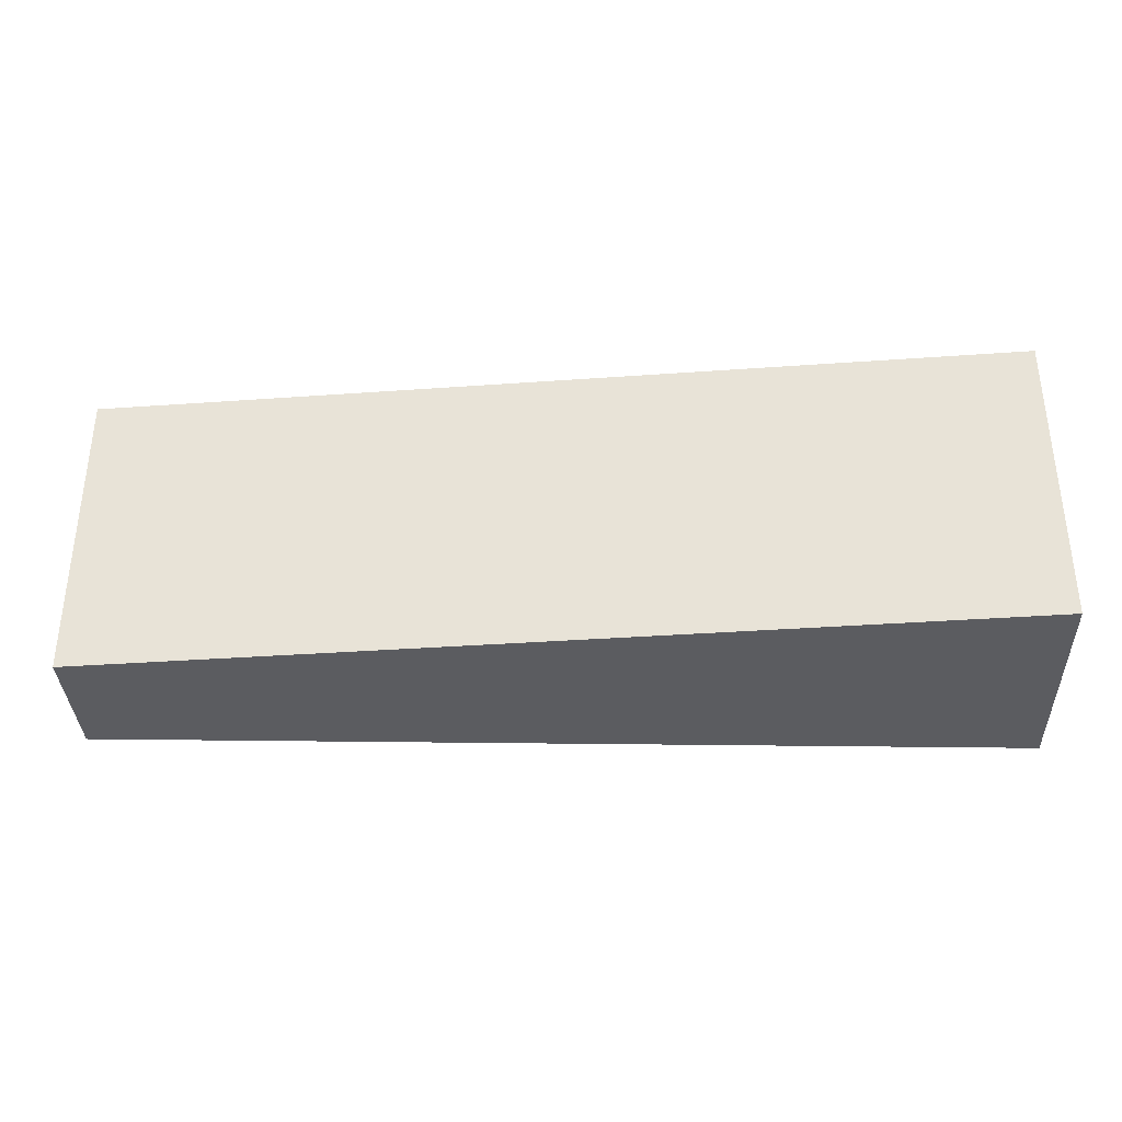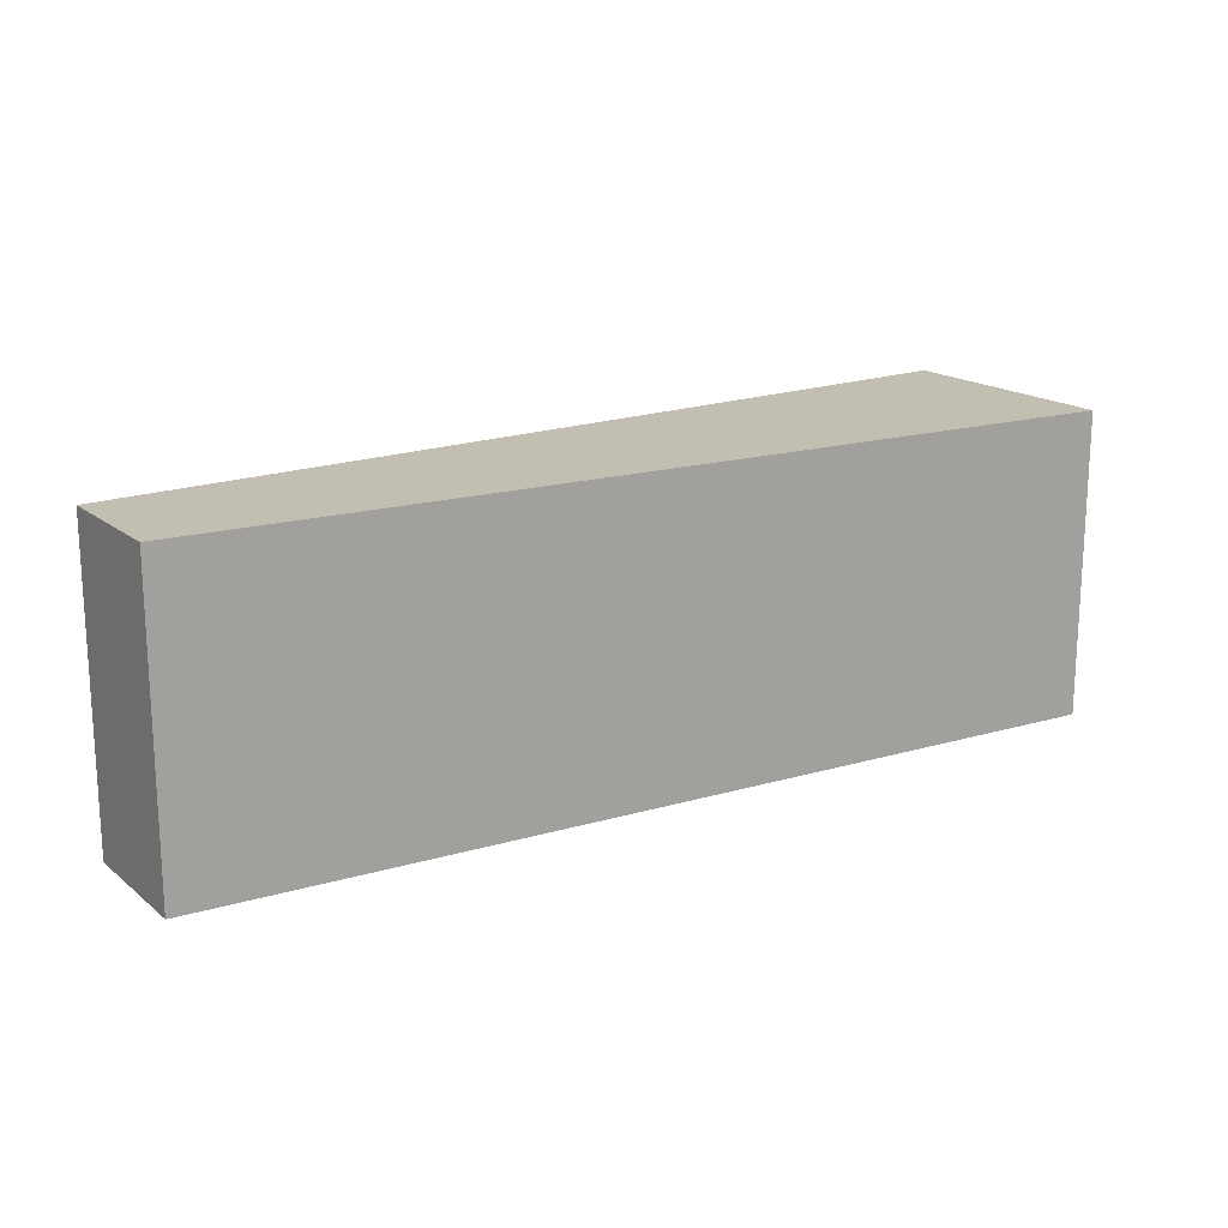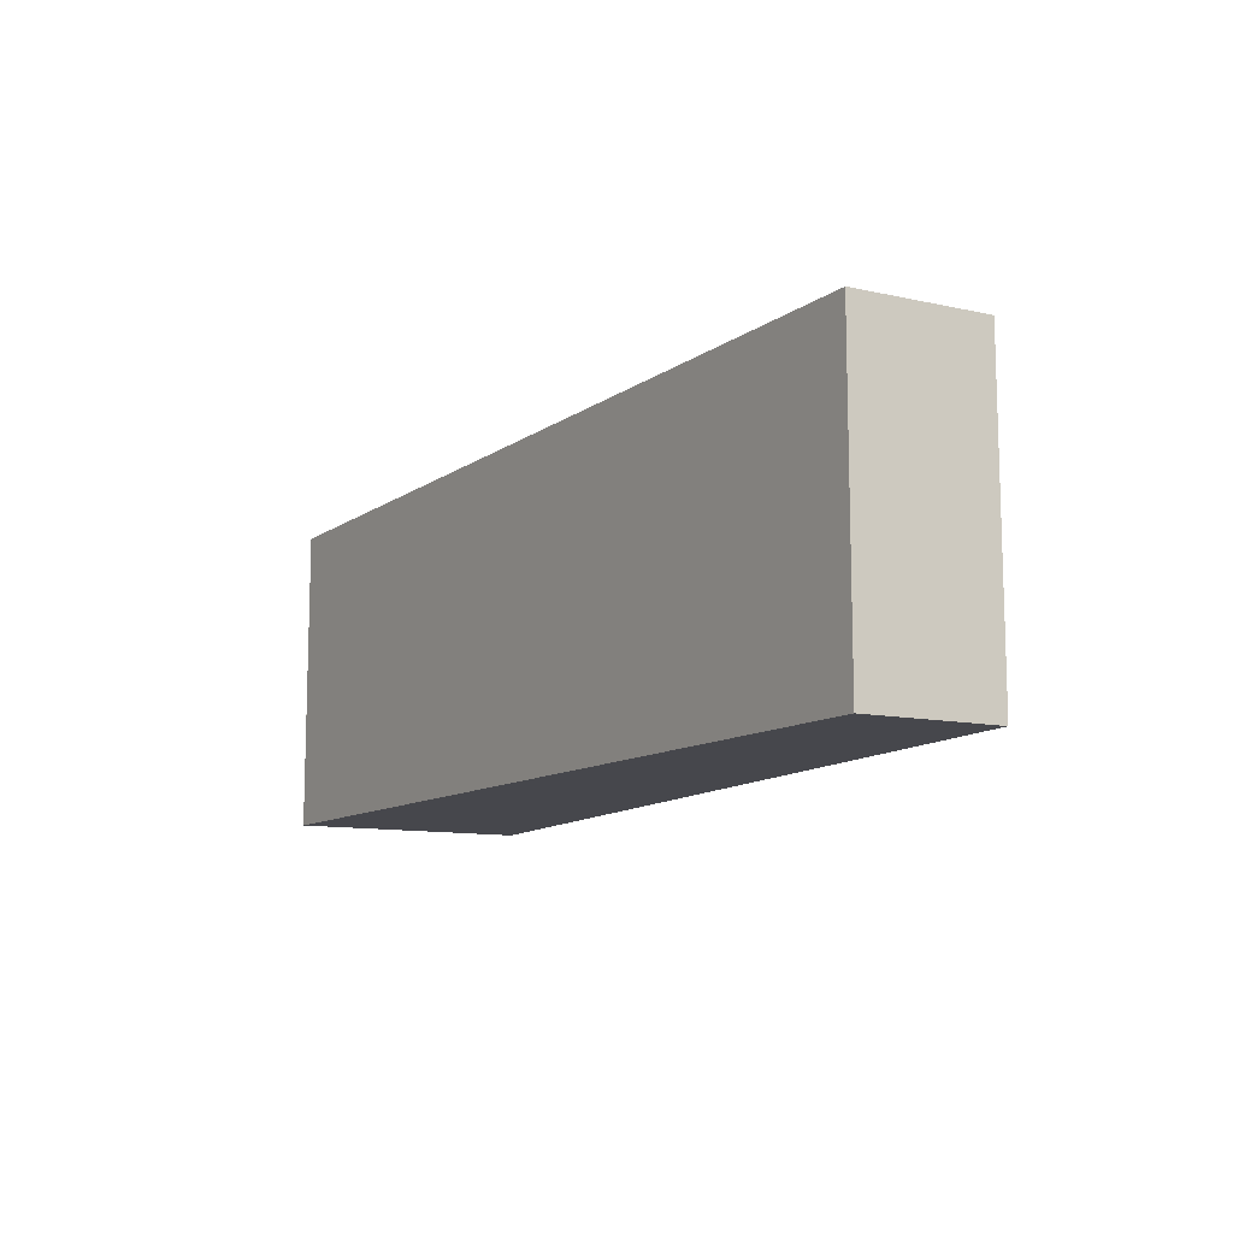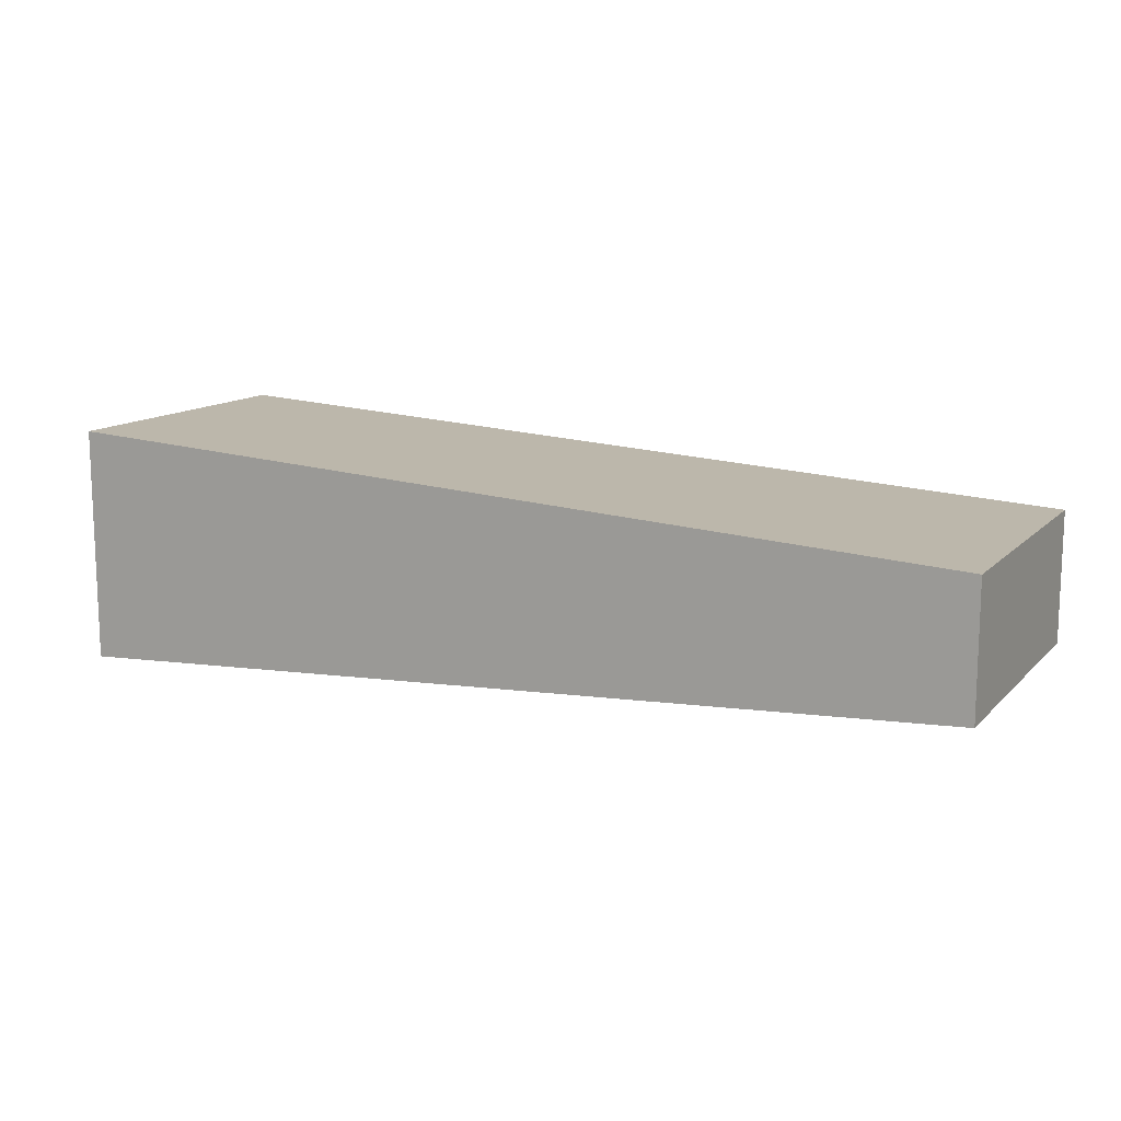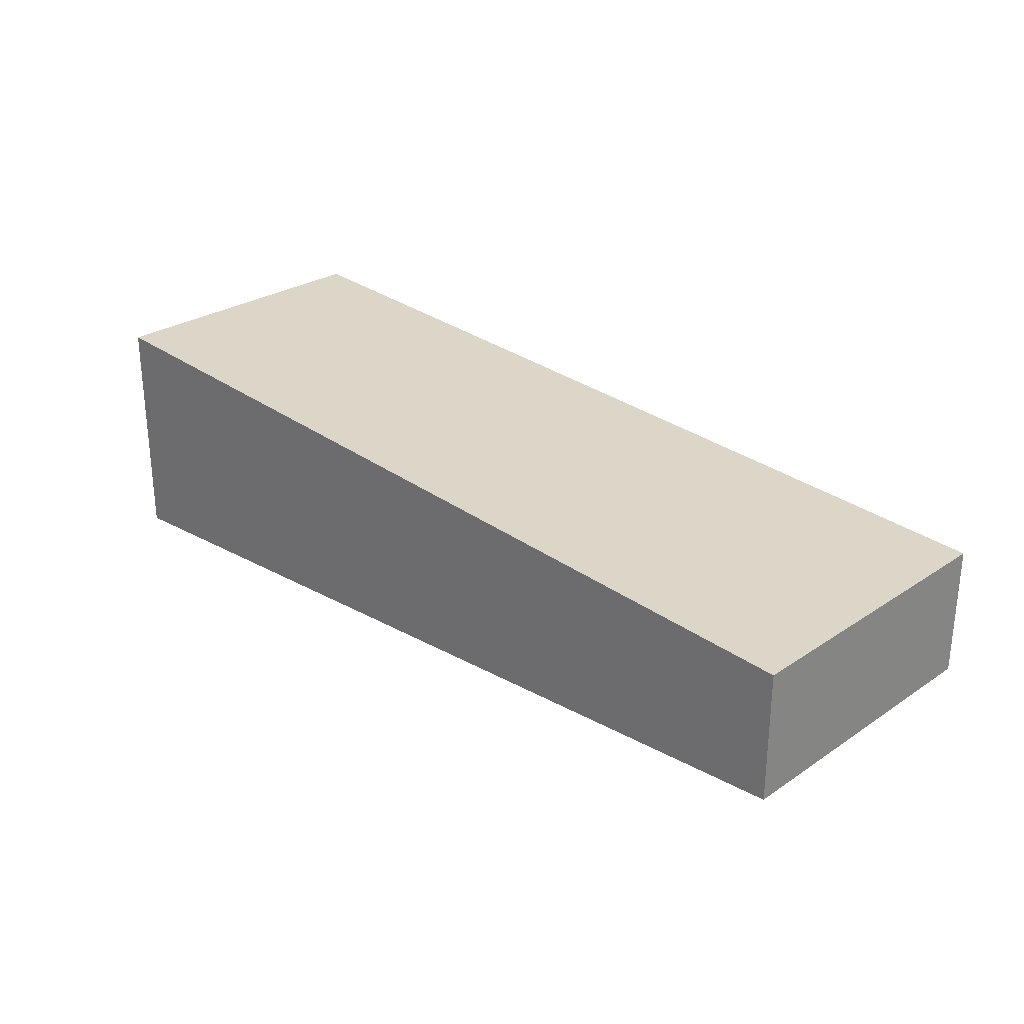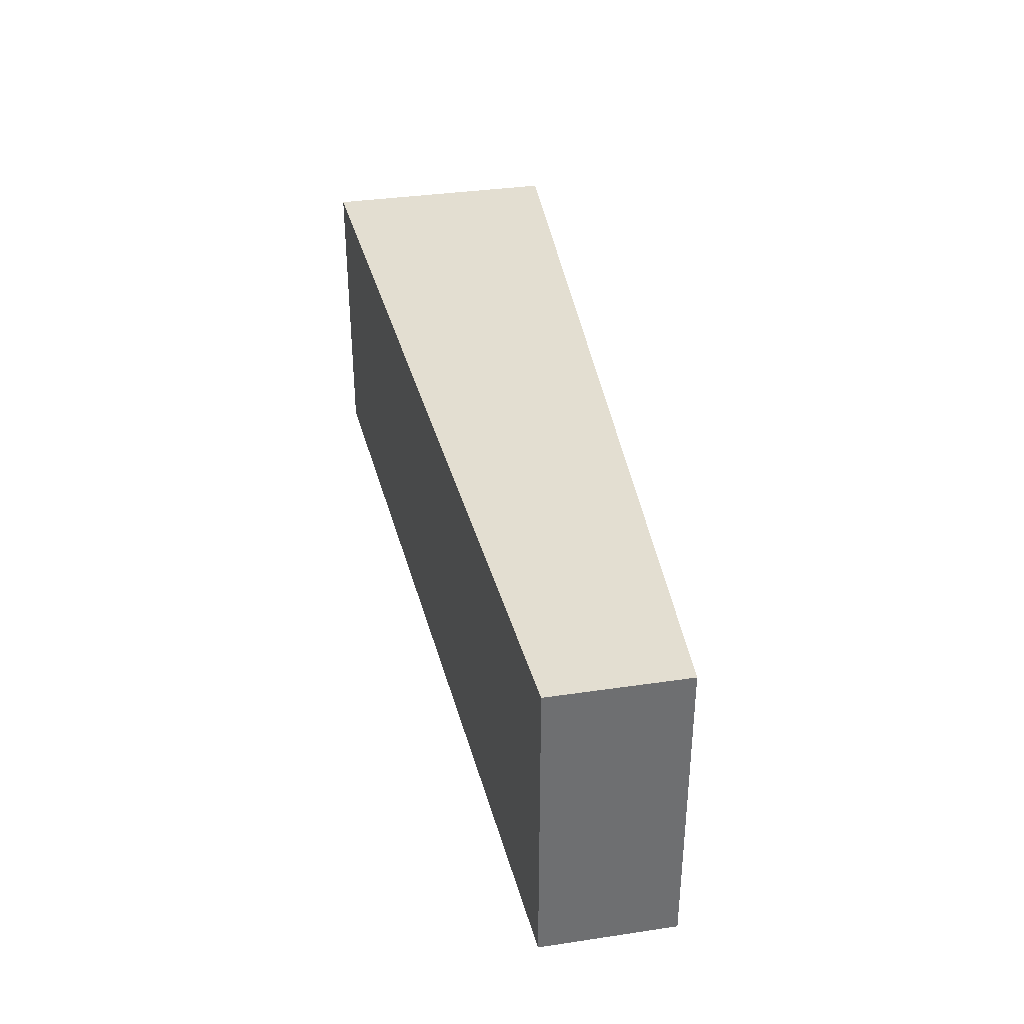
<metadata>
{"format":"obj","ext":"obj","renderer":"f3d","projection":"perspective","resolution":1024,"background":"white","views":[{"elev":-35.0,"azim":2.2,"up":"+Y"},{"elev":17.3,"azim":-33.6,"up":"+Y"},{"elev":-11.0,"azim":-118.3,"up":"+Y"},{"elev":12.7,"azim":-153.3,"up":"+Z"},{"elev":27.4,"azim":-135.7,"up":"+Z"},{"elev":36.0,"azim":-101.0,"up":"+Y"}]}
</metadata>
<code>
o MiddleAccent_Cube.006
v -7.802 -1.057 0.5985
v -7.802 1.714 0.5985
v -7.802 -1.057 -0.5985
v -7.802 1.714 -0.5985
v 0.6229 -1.057 1.084
v 0.6229 1.714 1.084
v 0.6229 -1.057 -1.084
v 0.6229 1.714 -1.084
f 1 2 4 3
f 3 4 8 7
f 7 8 6 5
f 5 6 2 1
f 3 7 5 1
f 8 4 2 6

</code>
